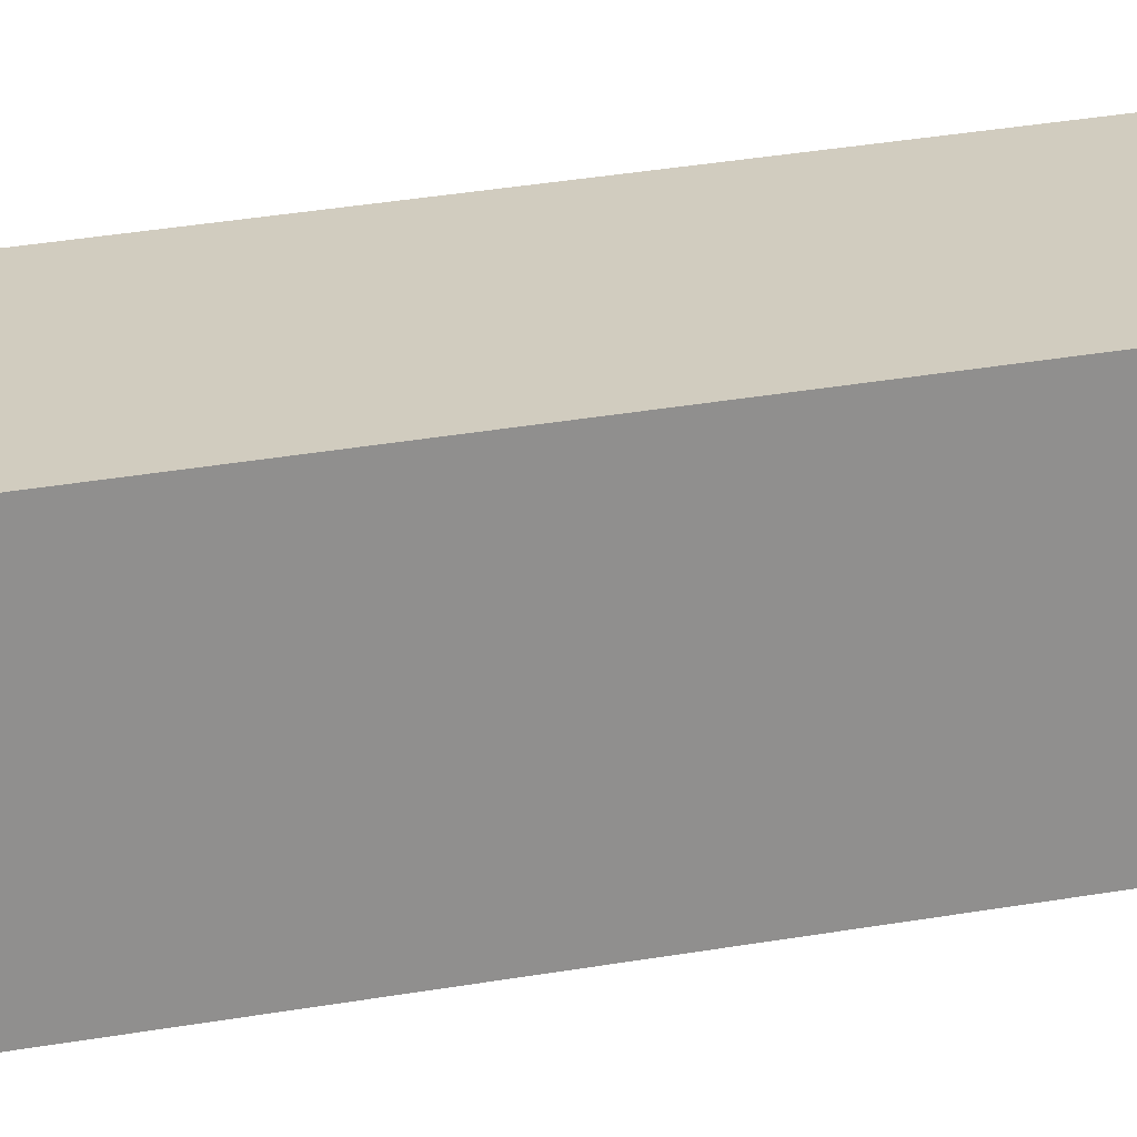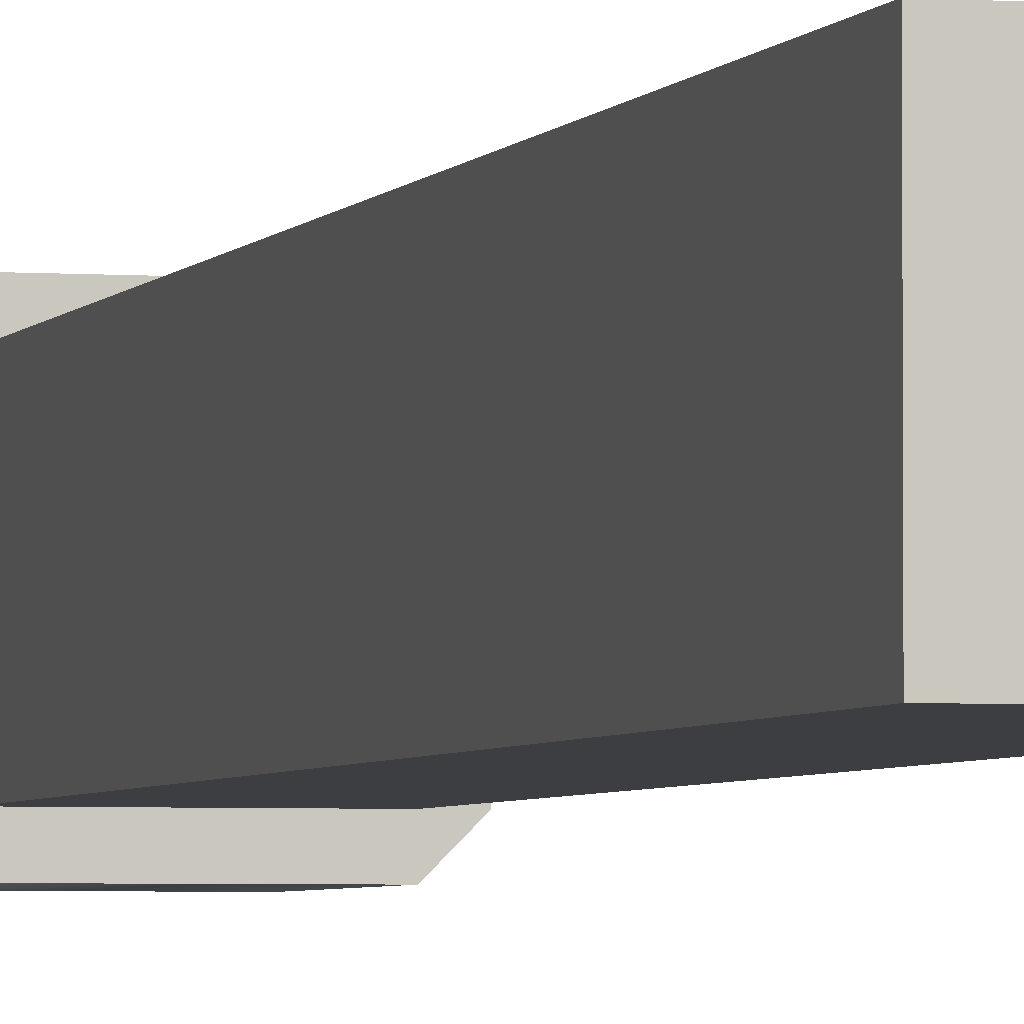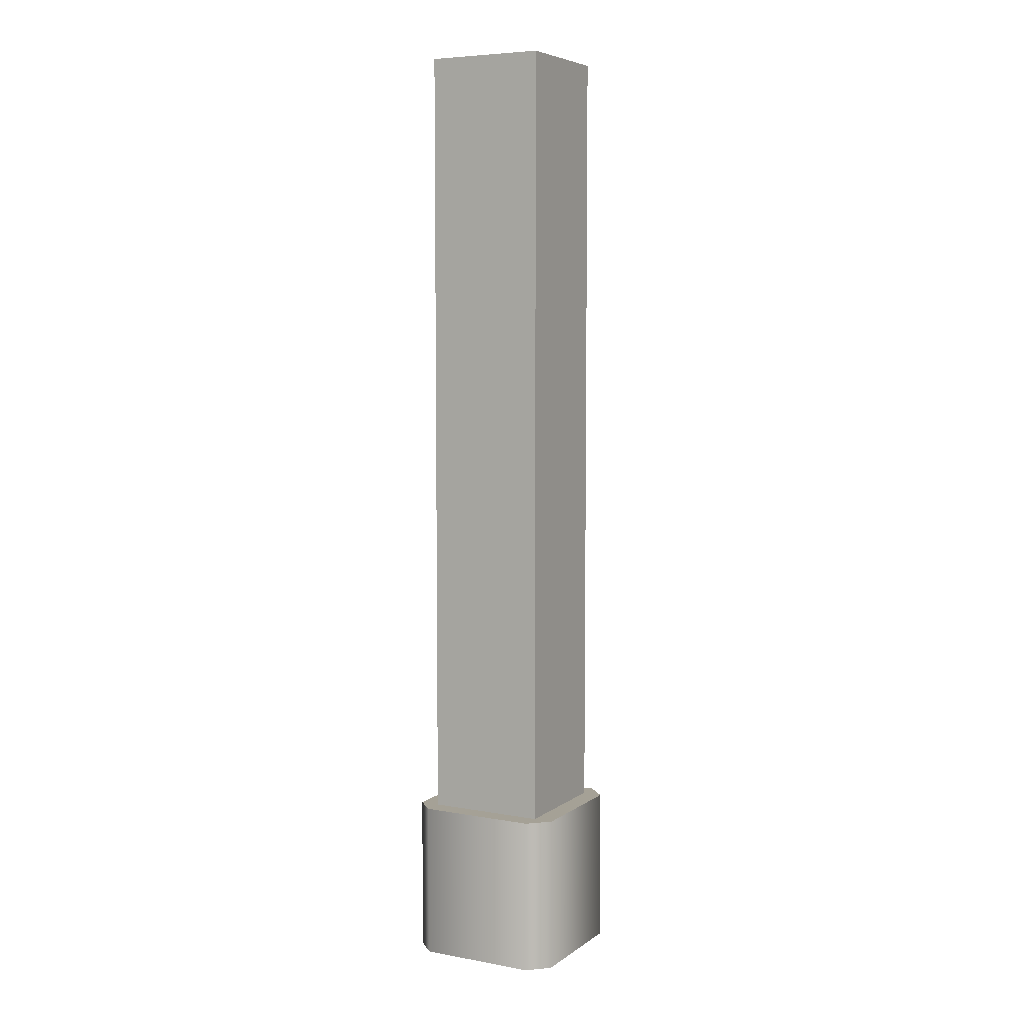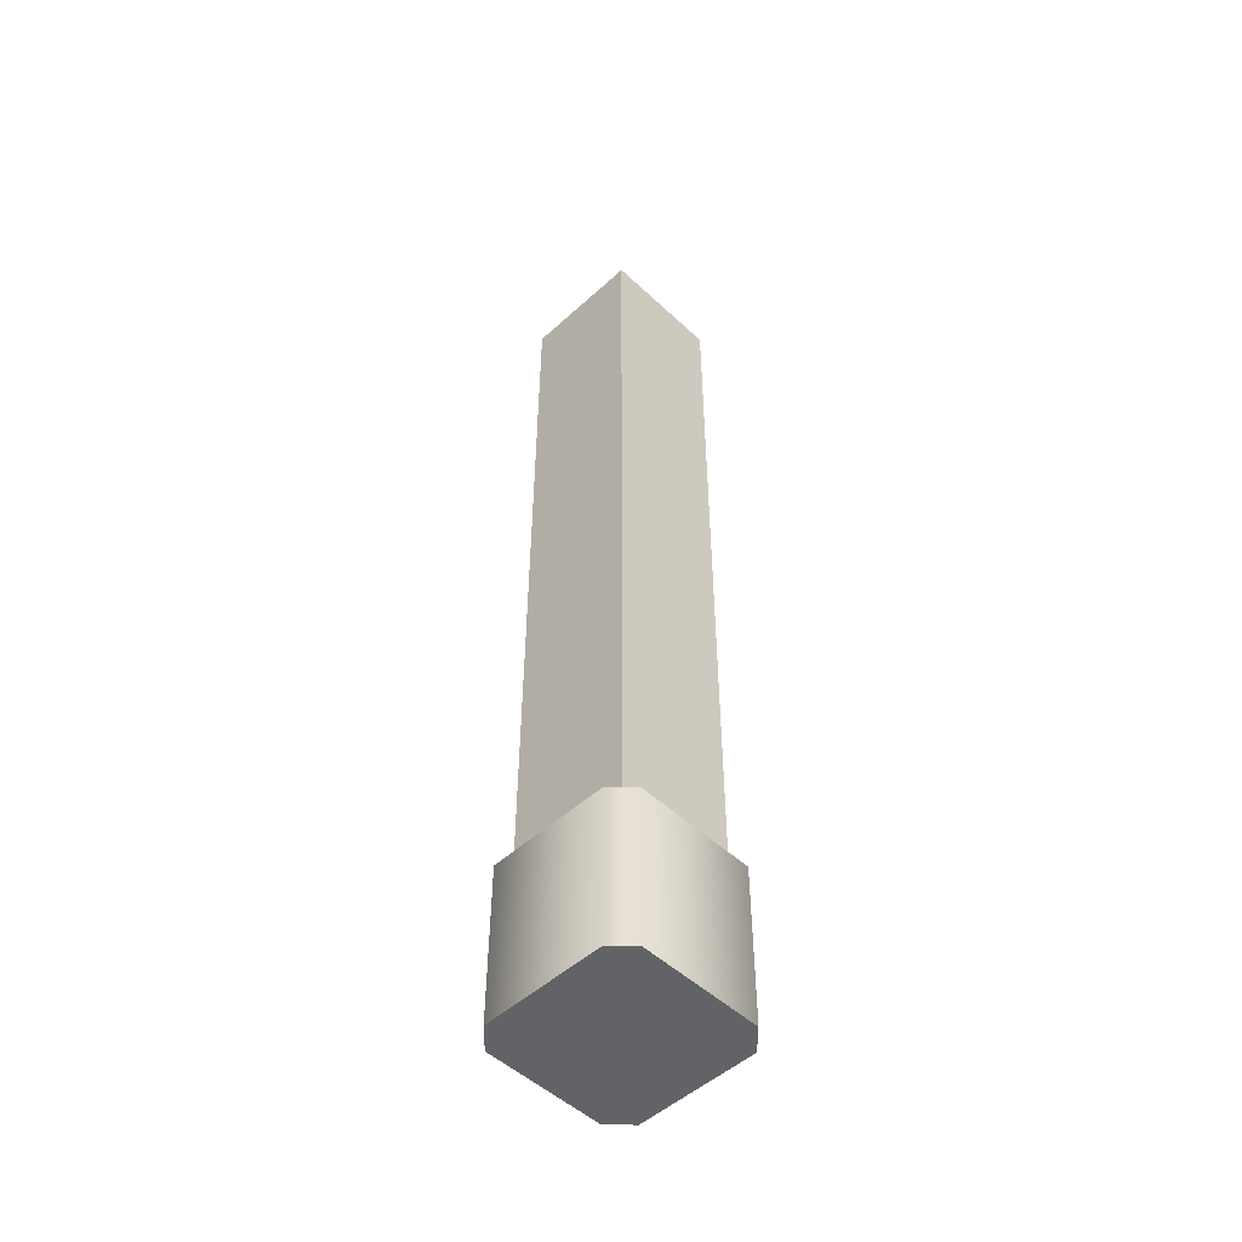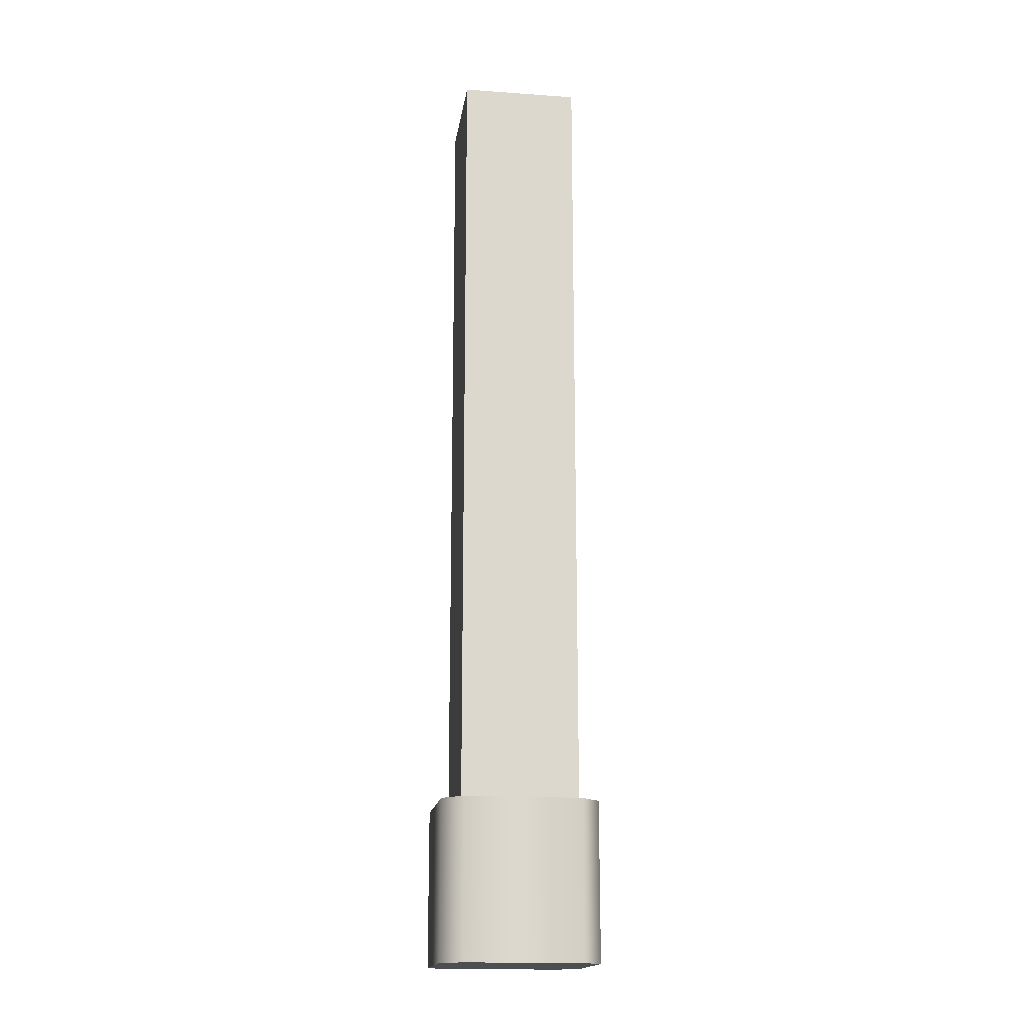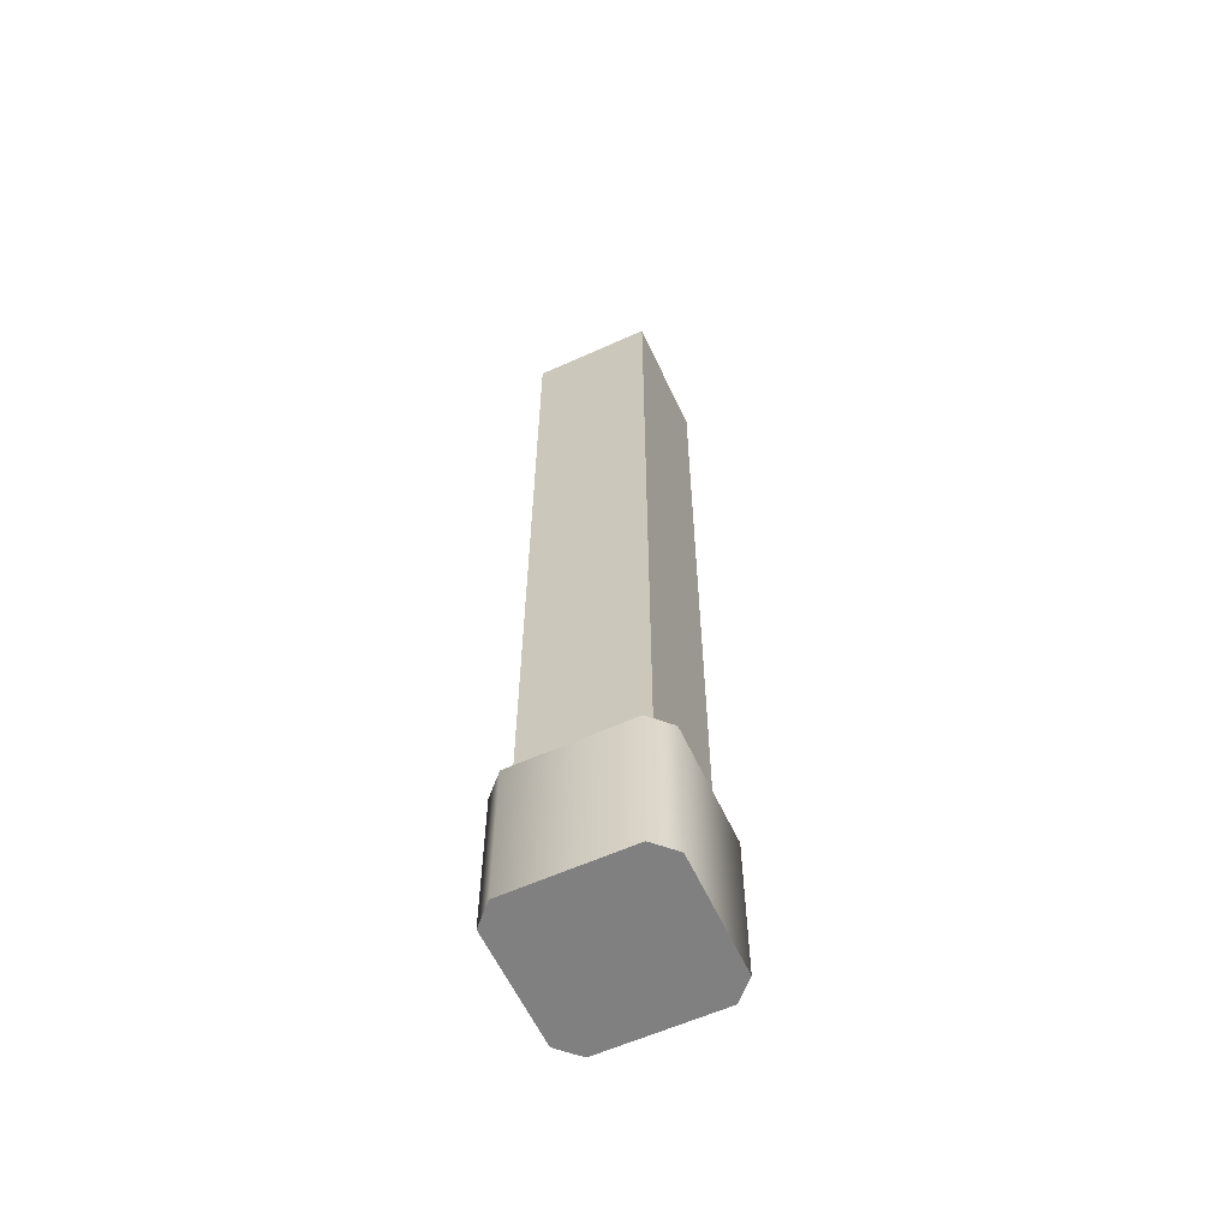
<metadata>
{"format":"obj","ext":"obj","renderer":"f3d","projection":"perspective","resolution":1024,"background":"white","views":[{"elev":24.2,"azim":-107.8,"up":"+Z"},{"elev":-3.3,"azim":165.0,"up":"+Z"},{"elev":6.1,"azim":-151.6,"up":"+Y"},{"elev":-50.9,"azim":-135.4,"up":"+Y"},{"elev":-16.9,"azim":171.9,"up":"+Y"},{"elev":-60.0,"azim":-65.2,"up":"+Y"}]}
</metadata>
<code>
g column-thin
v 0.15 2.4 -0.15 1 1 1
v 0.15 2.4 0.15 1 1 1
v -0.15 2.4 -0.15 1 1 1
v -0.15 2.4 0.15 1 1 1
v -0.15 0.4 -0.15 1 1 1
v 0.15 0.4 -0.15 1 1 1
v -0.15 0.4 0.15 1 1 1
v 0.15 0.4 0.15 1 1 1
v -0.2 0.4 0.15 1 1 1
v -0.2 0.4 -0.15 1 1 1
v -0.15 0.4 0.2 1 1 1
v 0.15 0.4 0.2 1 1 1
v -0.15 0.4 -0.2 1 1 1
v 0.15 0.4 -0.2 1 1 1
v 0.2 0.4 0.15 1 1 1
v 0.2 0.4 -0.15 1 1 1
v 0.2 0 0.15 1 1 1
v 0.2 0 -0.15 1 1 1
v 0.15 0 0.2 1 1 1
v 0.15 0 -0.2 1 1 1
v -0.15 0 0.2 1 1 1
v -0.15 0 -0.2 1 1 1
v -0.2 0 0.15 1 1 1
v -0.2 0 -0.15 1 1 1
f 3 2 1
f 2 3 4
f 3 6 5
f 6 3 1
f 7 3 5
f 3 7 4
f 2 7 8
f 7 2 4
f 2 6 1
f 6 2 8
f 11 10 9
f 7 10 11
f 12 7 11
f 5 10 7
f 5 13 10
f 12 8 7
f 6 13 5
f 12 6 8
f 13 6 14
f 12 14 6
f 15 14 12
f 14 15 16
f 19 18 17
f 18 19 20
f 20 19 21
f 20 21 22
f 22 21 23
f 22 23 24
f 20 13 14
f 16 20 14
f 13 20 22
f 20 16 18
f 24 13 22
f 15 18 16
f 13 24 10
f 18 15 17
f 23 10 24
f 10 23 9
f 12 17 15
f 17 12 19
f 21 9 23
f 12 21 19
f 9 21 11
f 21 12 11
g column-thin
f 3 2 1
f 2 3 4
f 3 6 5
f 6 3 1
f 7 3 5
f 3 7 4
f 2 7 8
f 7 2 4
f 2 6 1
f 6 2 8
f 11 10 9
f 7 10 11
f 12 7 11
f 5 10 7
f 5 13 10
f 12 8 7
f 6 13 5
f 12 6 8
f 13 6 14
f 12 14 6
f 15 14 12
f 14 15 16
f 19 18 17
f 18 19 20
f 20 19 21
f 20 21 22
f 22 21 23
f 22 23 24
f 20 13 14
f 16 20 14
f 13 20 22
f 20 16 18
f 24 13 22
f 15 18 16
f 13 24 10
f 18 15 17
f 23 10 24
f 10 23 9
f 12 17 15
f 17 12 19
f 21 9 23
f 12 21 19
f 9 21 11
f 21 12 11

</code>
